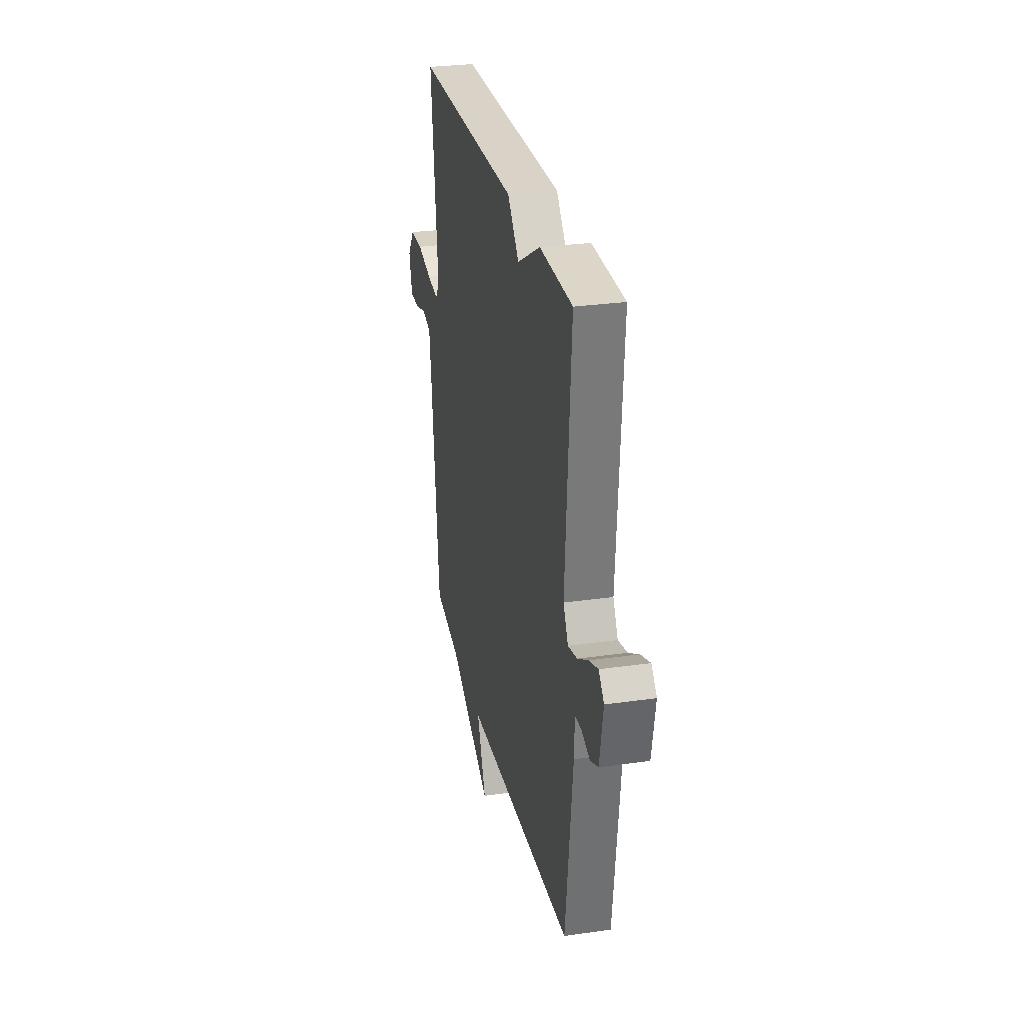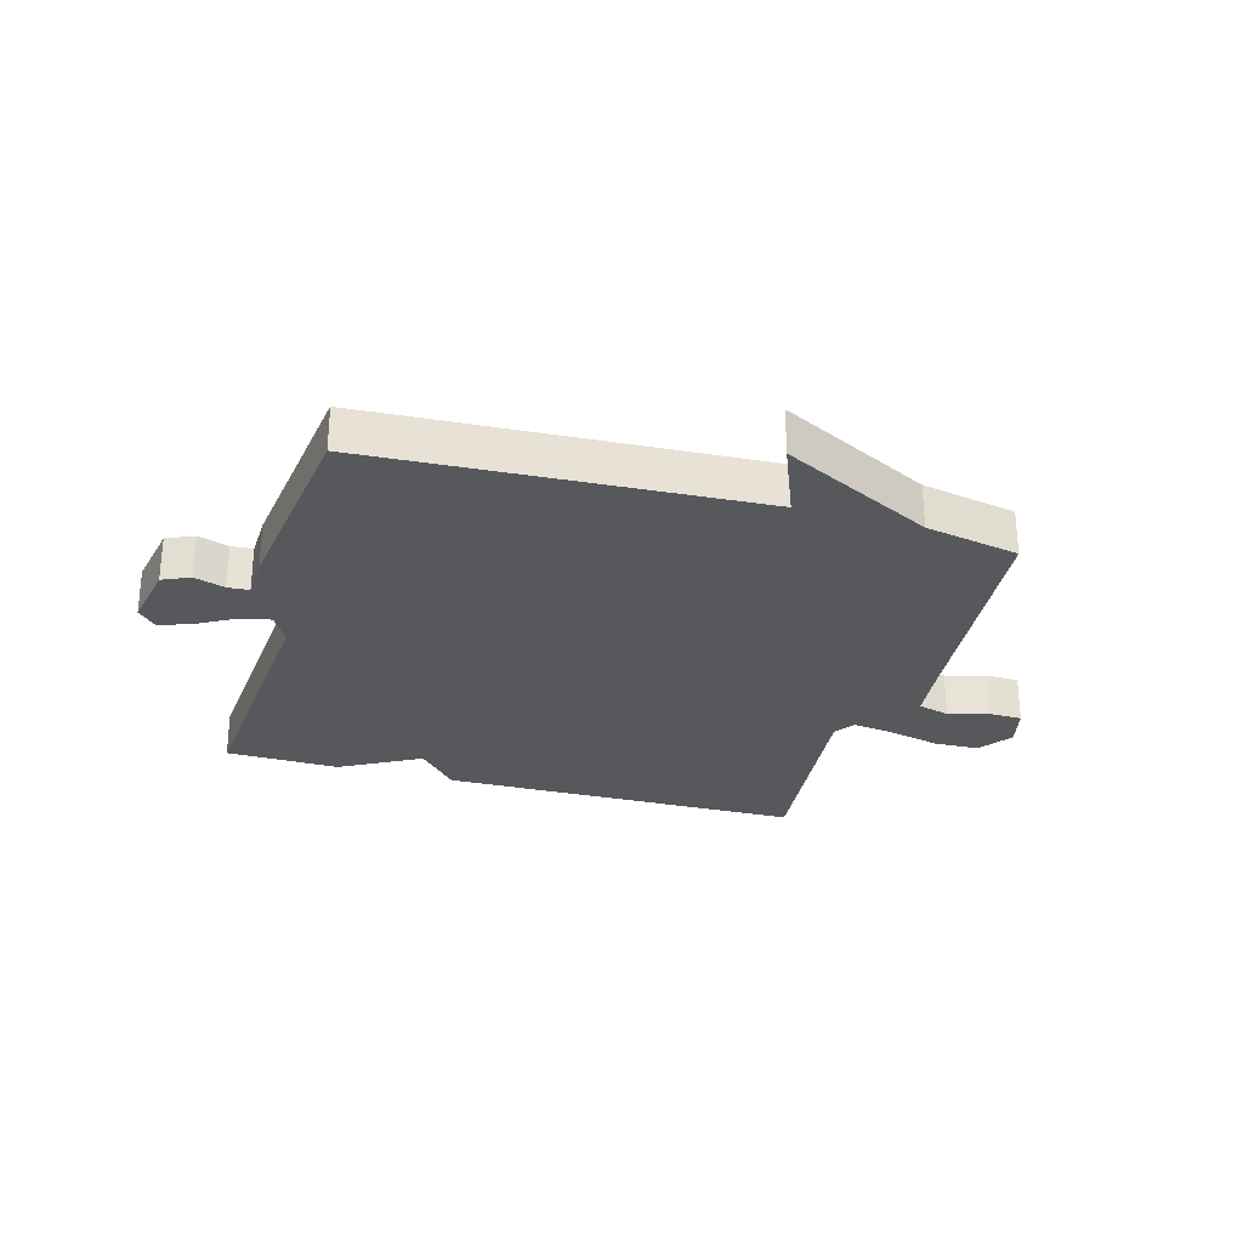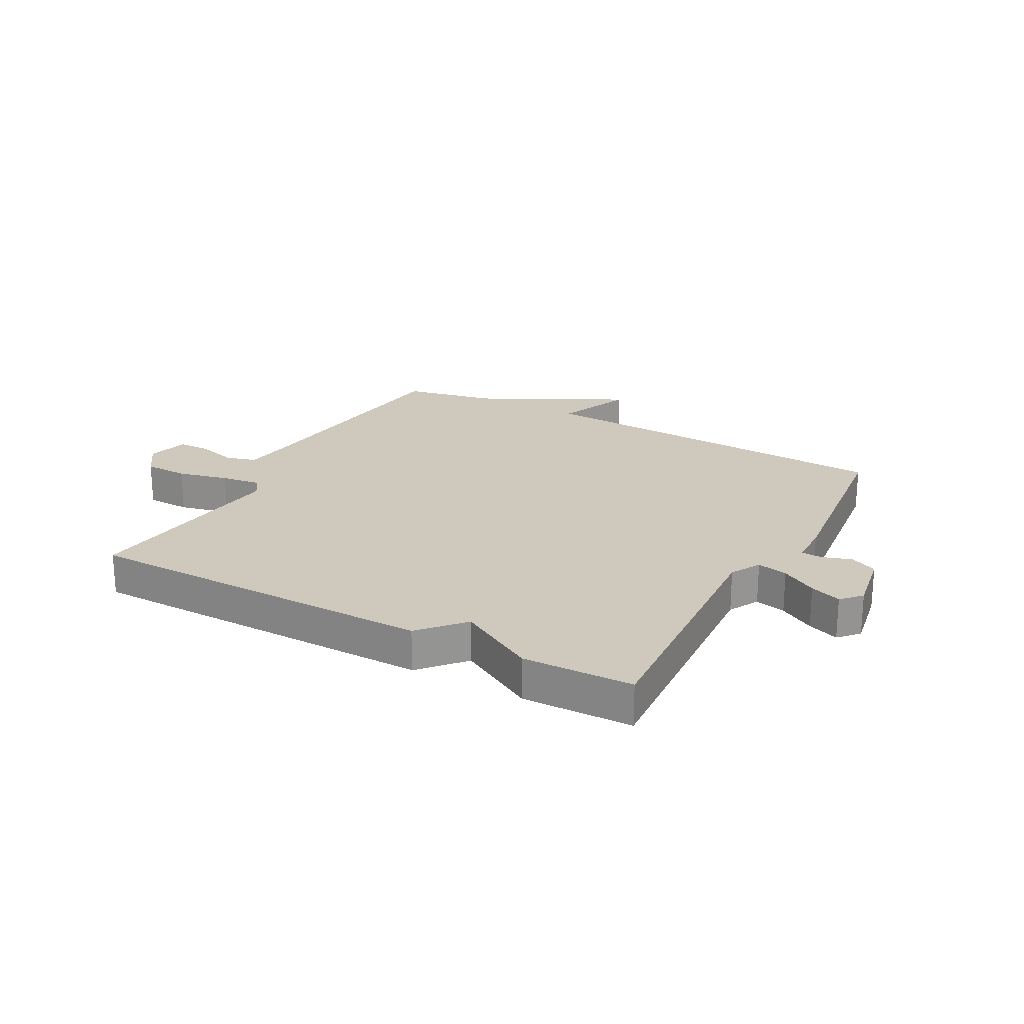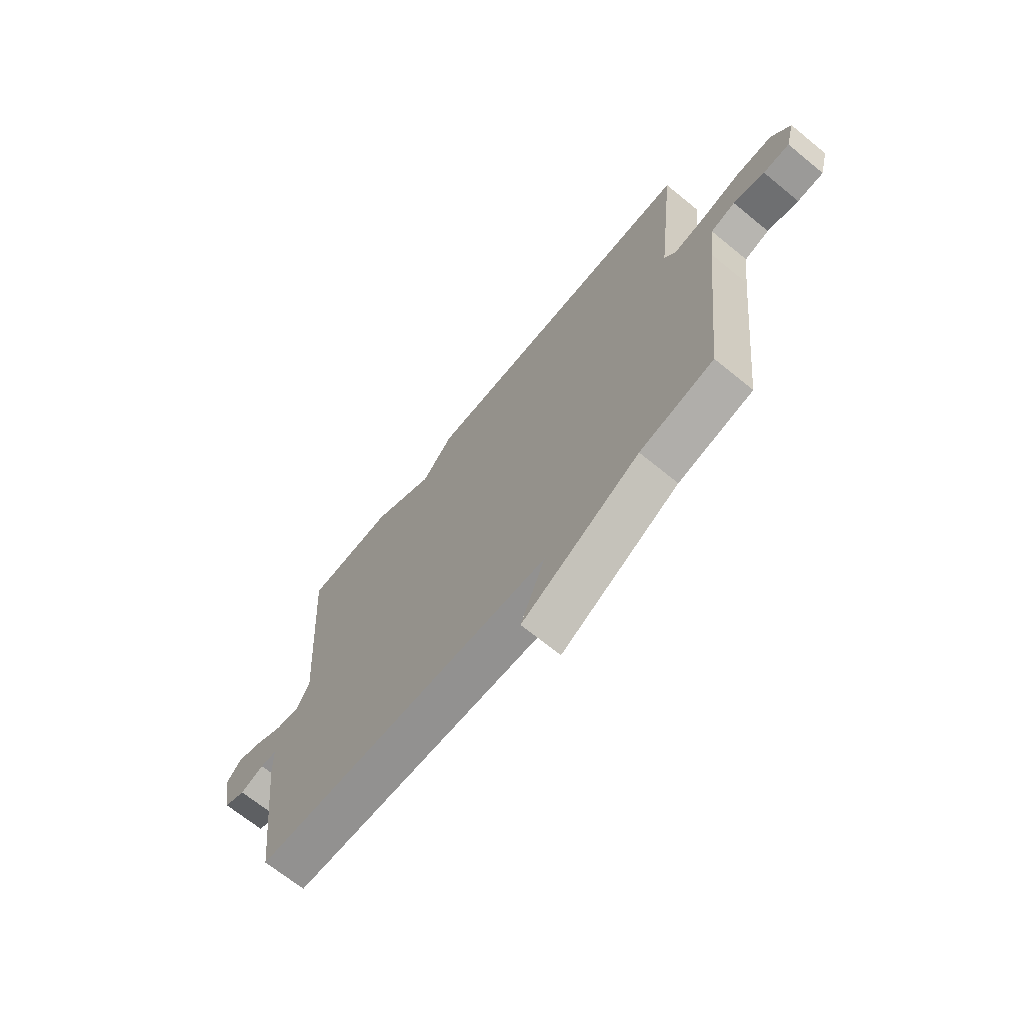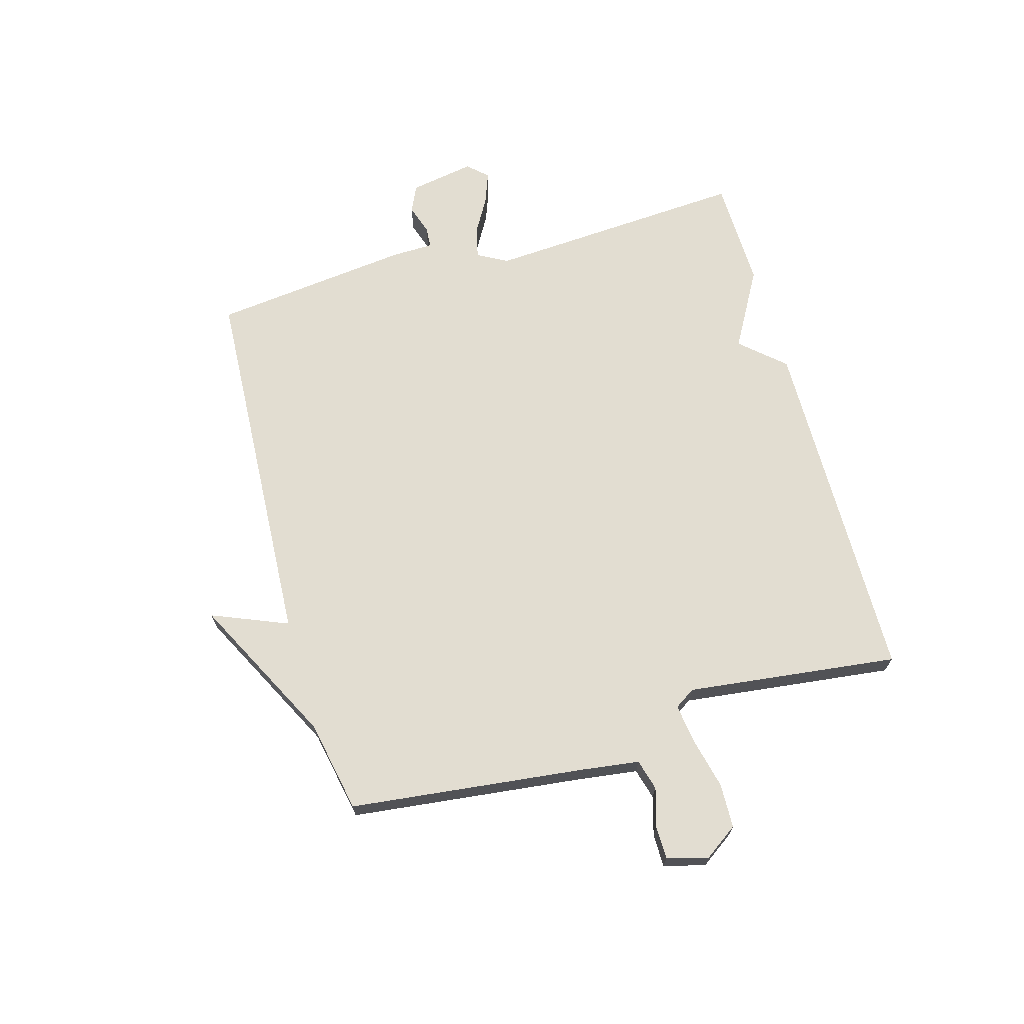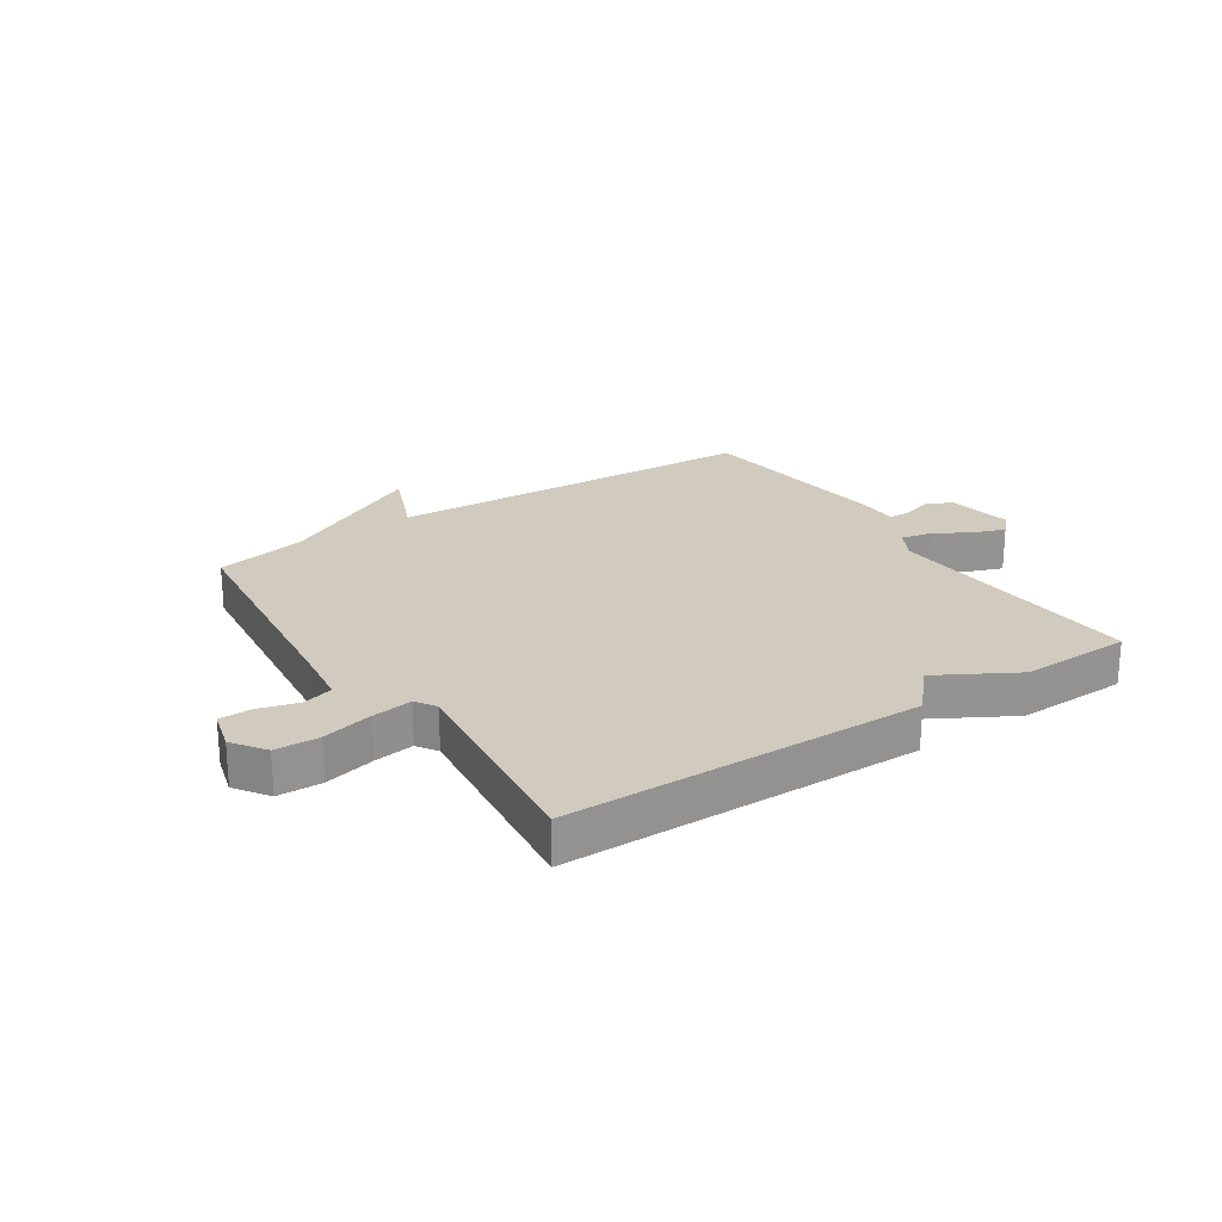
<metadata>
{"format":"obj","ext":"obj","renderer":"f3d","projection":"perspective","resolution":1024,"background":"white","views":[{"elev":28.6,"azim":77.9,"up":"+Z"},{"elev":-27.9,"azim":163.9,"up":"+Y"},{"elev":22.5,"azim":28.8,"up":"+Y"},{"elev":-68.5,"azim":-129.3,"up":"+Z"},{"elev":68.6,"azim":-105.6,"up":"+Y"},{"elev":23.5,"azim":-33.3,"up":"+Y"}]}
</metadata>
<code>
v 0.5 0.07 -0.5
v -0.142 0.07 -0.532
v -0.089 0.07 -0.663
v -0.342 0.07 -0.532
v -0.5 0.07 -0.5
v -0.545 0.07 -0.094
v -0.558 0.07 0.005
v -0.611 0.07 0.02
v -0.678 0.07 0.001
v -0.734 0.07 0.002
v -0.753 0.07 0.073
v -0.713 0.07 0.13
v -0.637 0.07 0.132
v -0.55 0.07 0.111
v -0.481 0.07 0.101
v -0.458 0.07 0.136
v -0.5 0.07 0.5
v 0.11 0.07 0.505
v 0.176 0.07 0.43
v 0.31 0.07 0.505
v 0.5 0.07 0.5
v 0.469 0.07 0.05
v 0.497 0.07 -0.002
v 0.55 0.07 0.01
v 0.611 0.07 0.045
v 0.665 0.07 0.065
v 0.696 0.07 0.031
v 0.676 0.07 -0.08
v 0.63 0.07 -0.101
v 0.579 0.07 -0.084
v 0.543 0.07 -0.086
v 0.541 0.07 -0.159
v 0.5 0 -0.5
v -0.142 0 -0.532
v -0.089 0 -0.663
v -0.342 0 -0.532
v -0.5 0 -0.5
v -0.545 0 -0.094
v -0.558 0 0.005
v -0.611 0 0.02
v -0.678 0 0.001
v -0.734 0 0.002
v -0.753 0 0.073
v -0.713 0 0.13
v -0.637 0 0.132
v -0.55 0 0.111
v -0.481 0 0.101
v -0.458 0 0.136
v -0.5 0 0.5
v 0.11 0 0.505
v 0.176 0 0.43
v 0.31 0 0.505
v 0.5 0 0.5
v 0.469 0 0.05
v 0.497 0 -0.002
v 0.55 0 0.01
v 0.611 0 0.045
v 0.665 0 0.065
v 0.696 0 0.031
v 0.676 0 -0.08
v 0.63 0 -0.101
v 0.579 0 -0.084
v 0.543 0 -0.086
v 0.541 0 -0.159
f 31 32 1 2
f 28 29 30
f 27 28 30
f 26 27 30
f 25 26 30
f 24 25 30
f 23 24 30 31
f 19 20 21 22
f 19 22 23
f 18 19 23
f 17 18 23
f 16 17 23
f 23 31 2
f 16 23 2
f 15 16 2
f 12 13 14
f 11 12 14
f 10 11 14
f 9 10 14
f 8 9 14
f 7 8 14 15
f 4 5 6
f 6 7 15
f 4 6 15
f 3 4 15
f 2 3 15
f 34 33 64 63
f 62 61 60
f 62 60 59
f 62 59 58
f 62 58 57
f 62 57 56
f 63 62 56 55
f 54 53 52 51
f 55 54 51
f 55 51 50
f 55 50 49
f 55 49 48
f 34 63 55
f 34 55 48
f 34 48 47
f 46 45 44
f 46 44 43
f 46 43 42
f 46 42 41
f 46 41 40
f 47 46 40 39
f 38 37 36
f 47 39 38
f 47 38 36
f 47 36 35
f 47 35 34
f 1 33 34 2
f 2 34 35 3
f 3 35 36 4
f 4 36 37 5
f 5 37 38 6
f 6 38 39 7
f 7 39 40 8
f 8 40 41 9
f 9 41 42 10
f 10 42 43 11
f 11 43 44 12
f 12 44 45 13
f 13 45 46 14
f 14 46 47 15
f 15 47 48 16
f 16 48 49 17
f 17 49 50 18
f 18 50 51 19
f 19 51 52 20
f 20 52 53 21
f 21 53 54 22
f 22 54 55 23
f 23 55 56 24
f 24 56 57 25
f 25 57 58 26
f 26 58 59 27
f 27 59 60 28
f 28 60 61 29
f 29 61 62 30
f 30 62 63 31
f 31 63 64 32
f 32 64 33 1

</code>
